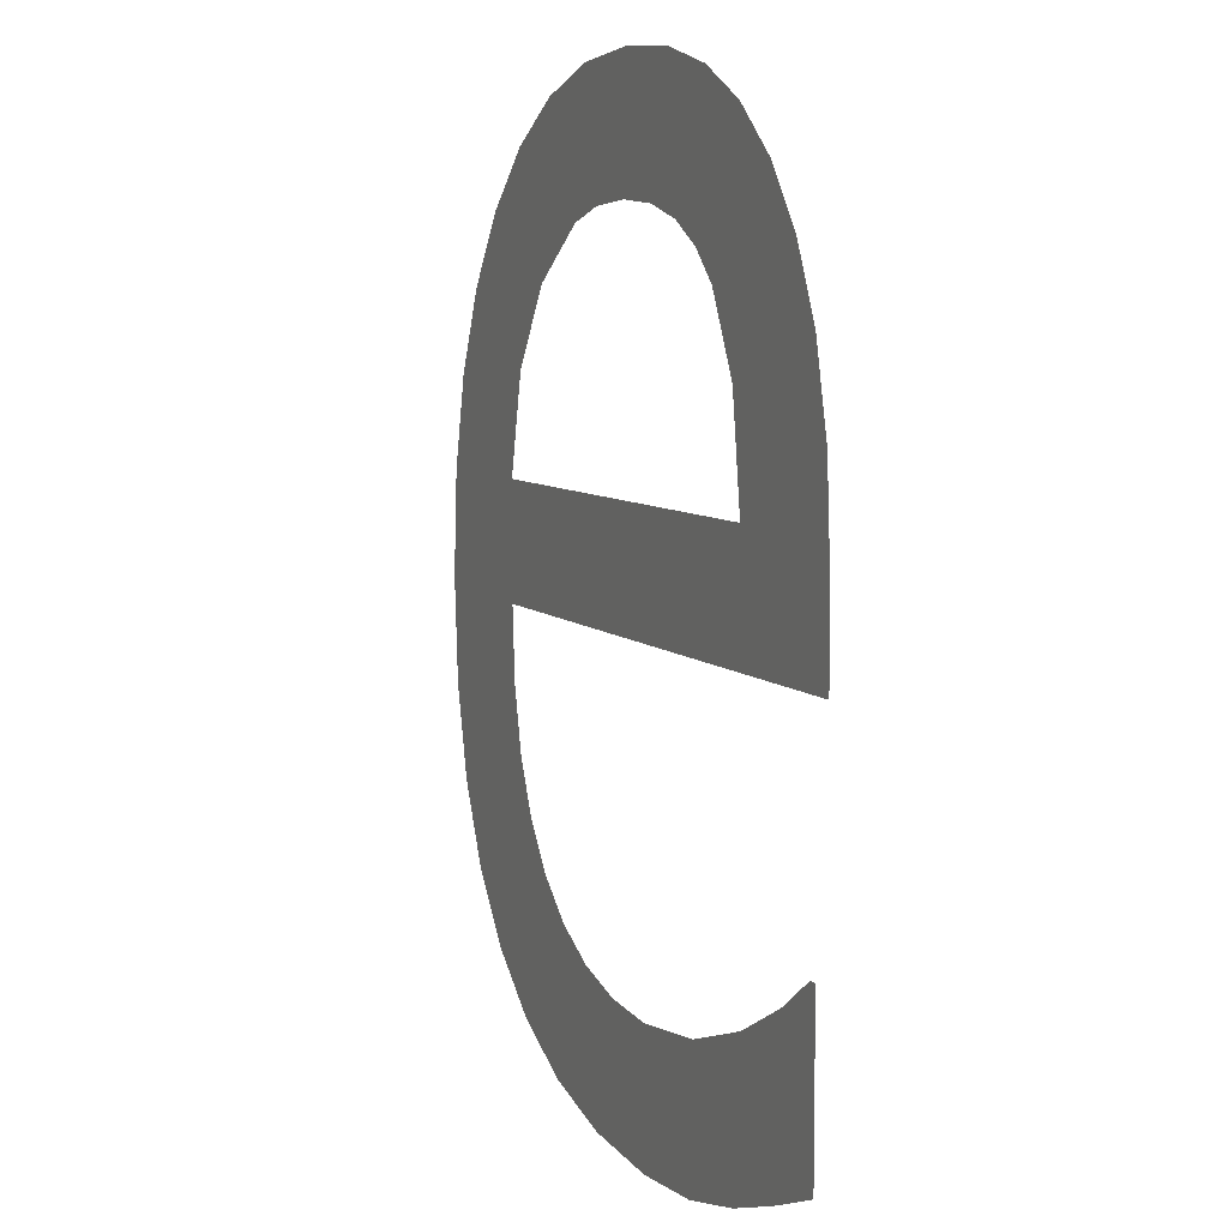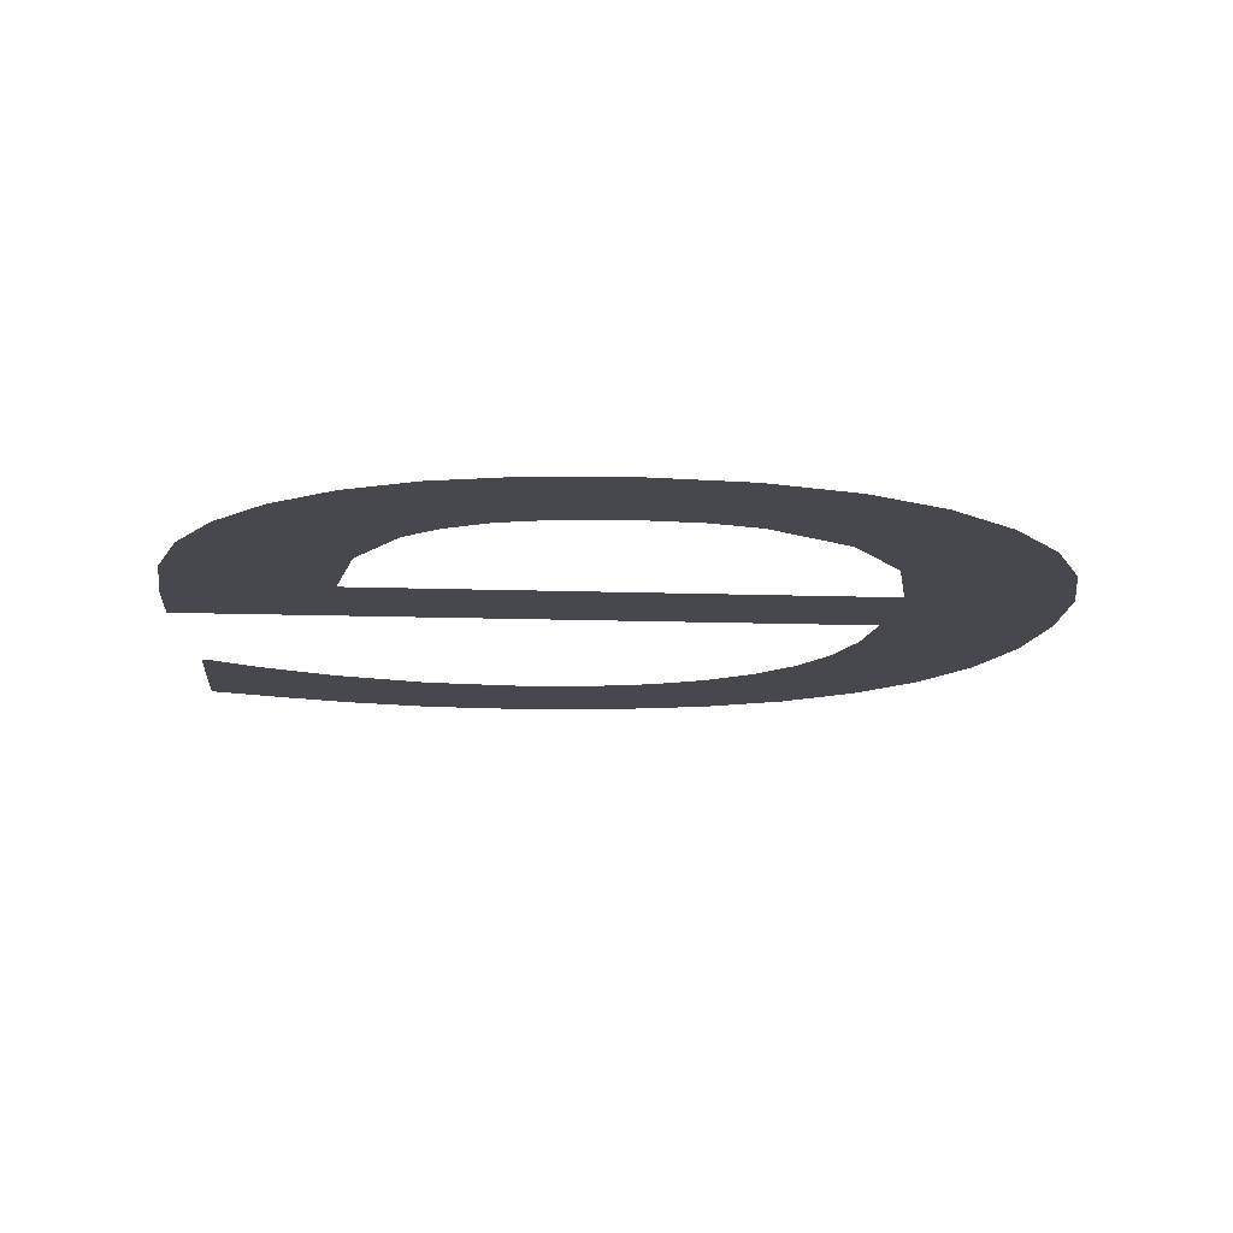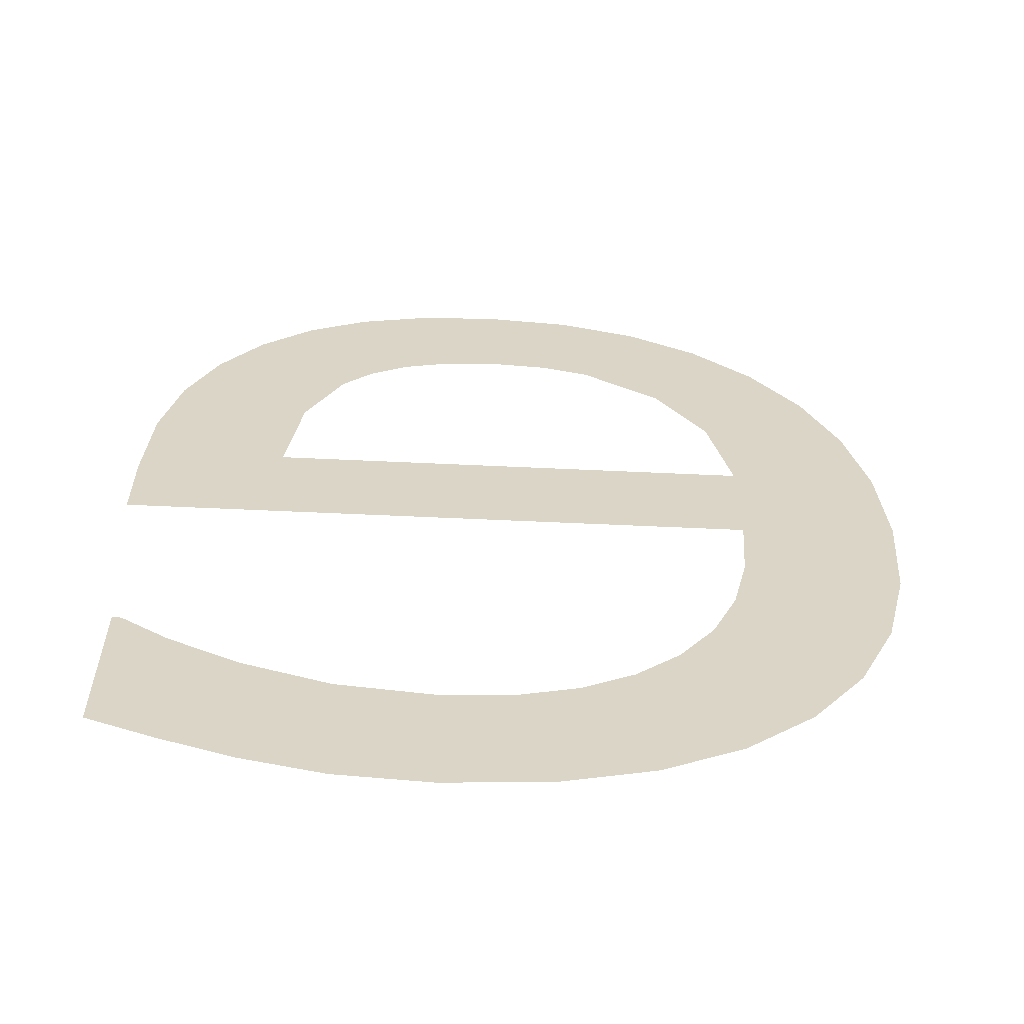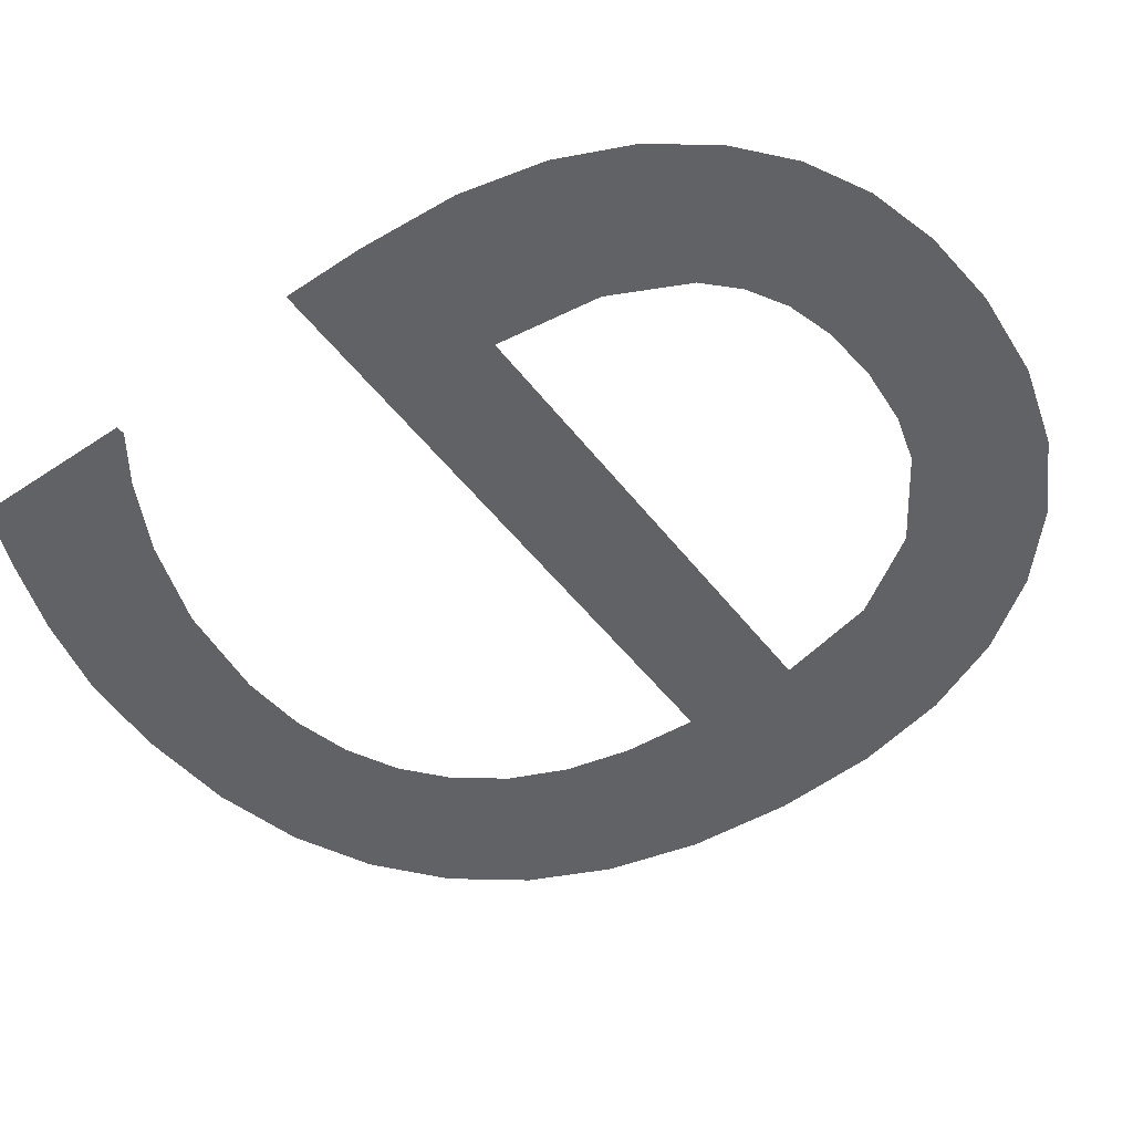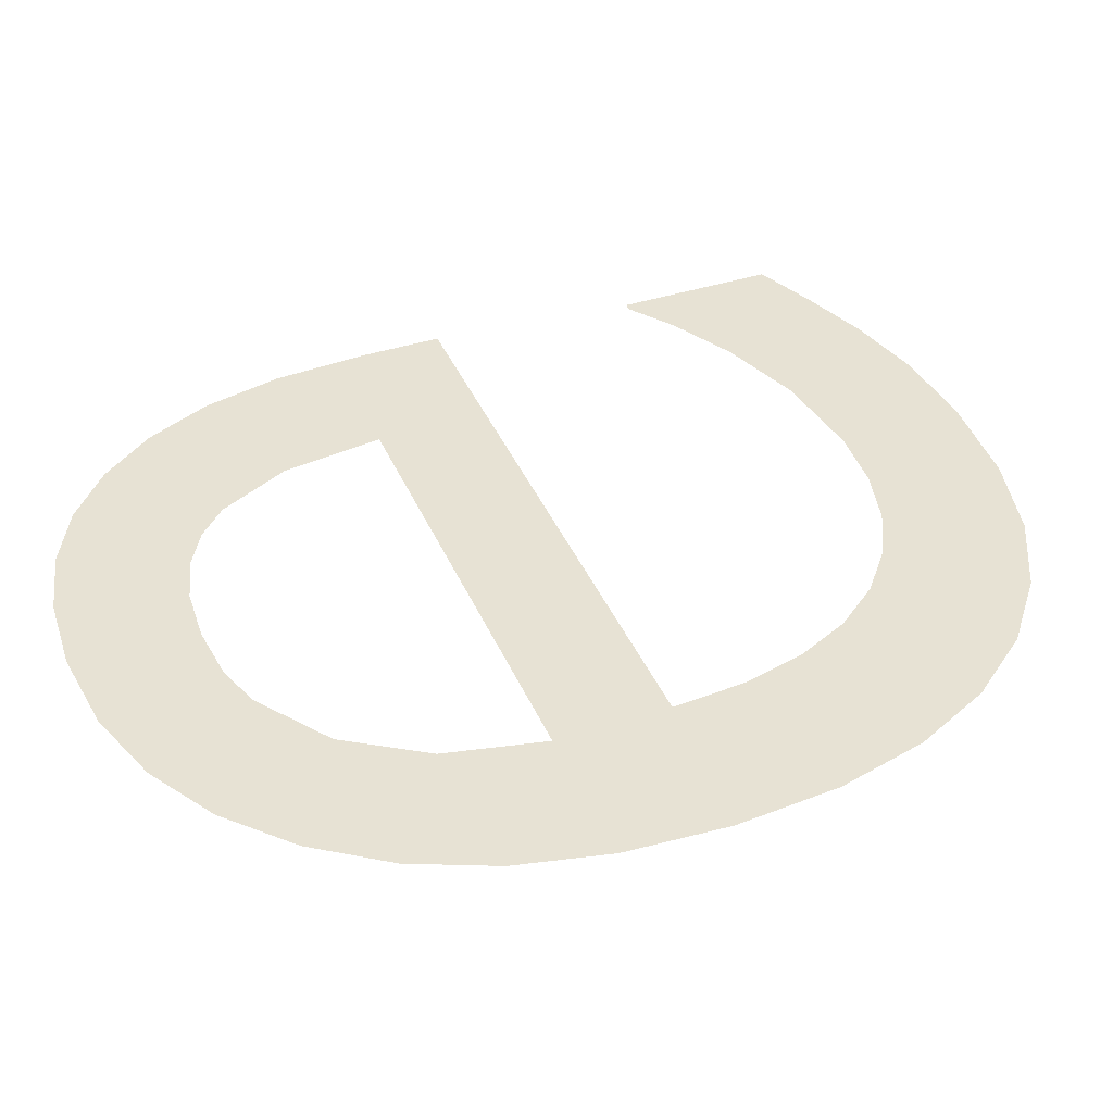
<metadata>
{"format":"obj","ext":"obj","renderer":"f3d","projection":"perspective","resolution":1024,"background":"white","views":[{"elev":7.2,"azim":66.4,"up":"+Y"},{"elev":-11.9,"azim":175.0,"up":"+Z"},{"elev":-60.9,"azim":177.3,"up":"+Y"},{"elev":-50.7,"azim":126.2,"up":"+Z"},{"elev":39.8,"azim":-111.9,"up":"+Z"}]}
</metadata>
<code>
o mesh21/mesh21-geometry#mesh21-geometry
v 0.3838 0.5022 0.5146
v 0.3838 0.499 0.5146
v 0.3837 0.5006 0.5146
v 0.3841 0.5037 0.5146
v 0.3841 0.4976 0.5146
v 0.3846 0.5049 0.5146
v 0.3847 0.4964 0.5146
v 0.3854 0.506 0.5146
v 0.3855 0.4954 0.5146
v 0.3864 0.5069 0.5146
v 0.386 0.5022 0.5146
v 0.3864 0.5038 0.5146
v 0.386 0.5005 0.5146
v 0.3871 0.505 0.5146
v 0.3861 0.4993 0.5146
v 0.3933 0.5022 0.5146
v 0.3875 0.5075 0.5146
v 0.3865 0.4946 0.5146
v 0.3956 0.5005 0.5146
v 0.3883 0.5058 0.5146
v 0.3863 0.4984 0.5146
v 0.394 0.5065 0.5146
v 0.3887 0.5079 0.5146
v 0.3867 0.4975 0.5146
v 0.3932 0.5071 0.5146
v 0.3947 0.5056 0.5146
v 0.389 0.506 0.5146
v 0.3877 0.494 0.5146
v 0.3931 0.5039 0.5146
v 0.3952 0.5045 0.5146
v 0.39 0.508 0.5146
v 0.3872 0.4968 0.5146
v 0.3925 0.505 0.5146
v 0.3955 0.5033 0.5146
v 0.3899 0.5061 0.5146
v 0.3879 0.4962 0.5146
v 0.3923 0.5076 0.5146
v 0.3956 0.5017 0.5146
v 0.3908 0.506 0.5146
v 0.389 0.4936 0.5146
v 0.392 0.5055 0.5146
v 0.3912 0.5079 0.5146
v 0.3887 0.4958 0.5146
v 0.3915 0.5058 0.5146
v 0.3896 0.4956 0.5146
v 0.3906 0.4935 0.5146
v 0.3906 0.4955 0.5146
v 0.3921 0.4957 0.5146
v 0.392 0.4936 0.5146
v 0.3932 0.4939 0.5146
v 0.3934 0.4961 0.5146
v 0.3943 0.4943 0.5146
v 0.3944 0.4967 0.5146
v 0.3953 0.4947 0.5146
v 0.3952 0.4972 0.5146
v 0.3953 0.4972 0.5146
f 1 2 3
f 2 1 4
f 3 2 1
f 4 1 2
f 2 4 5
f 5 4 2
f 5 4 6
f 6 4 5
f 5 6 7
f 7 6 5
f 7 6 8
f 8 6 7
f 7 8 9
f 9 8 7
f 9 8 10
f 10 8 9
f 9 10 11
f 11 10 9
f 11 10 12
f 12 10 11
f 13 9 11
f 11 9 13
f 12 10 14
f 14 10 12
f 15 9 13
f 13 9 15
f 16 13 11
f 11 13 16
f 14 10 17
f 17 10 14
f 9 15 18
f 18 15 9
f 13 16 19
f 19 16 13
f 14 17 20
f 20 17 14
f 18 15 21
f 21 15 18
f 19 16 22
f 22 16 19
f 20 17 23
f 23 17 20
f 18 21 24
f 24 21 18
f 16 25 22
f 22 25 16
f 19 22 26
f 26 22 19
f 20 23 27
f 27 23 20
f 18 24 28
f 28 24 18
f 29 25 16
f 16 25 29
f 19 26 30
f 30 26 19
f 27 23 31
f 31 23 27
f 28 24 32
f 32 24 28
f 33 25 29
f 29 25 33
f 19 30 34
f 34 30 19
f 27 31 35
f 35 31 27
f 28 32 36
f 36 32 28
f 33 37 25
f 25 37 33
f 19 34 38
f 38 34 19
f 35 31 39
f 39 31 35
f 28 36 40
f 40 36 28
f 41 37 33
f 33 37 41
f 39 31 42
f 42 31 39
f 40 36 43
f 43 36 40
f 44 37 41
f 41 37 44
f 39 42 44
f 44 42 39
f 40 43 45
f 45 43 40
f 44 42 37
f 37 42 44
f 40 45 46
f 46 45 40
f 46 45 47
f 47 45 46
f 46 47 48
f 48 47 46
f 46 48 49
f 49 48 46
f 49 48 50
f 50 48 49
f 50 48 51
f 51 48 50
f 50 51 52
f 52 51 50
f 52 51 53
f 53 51 52
f 52 53 54
f 54 53 52
f 54 53 55
f 55 53 54
f 54 55 56
f 56 55 54

</code>
